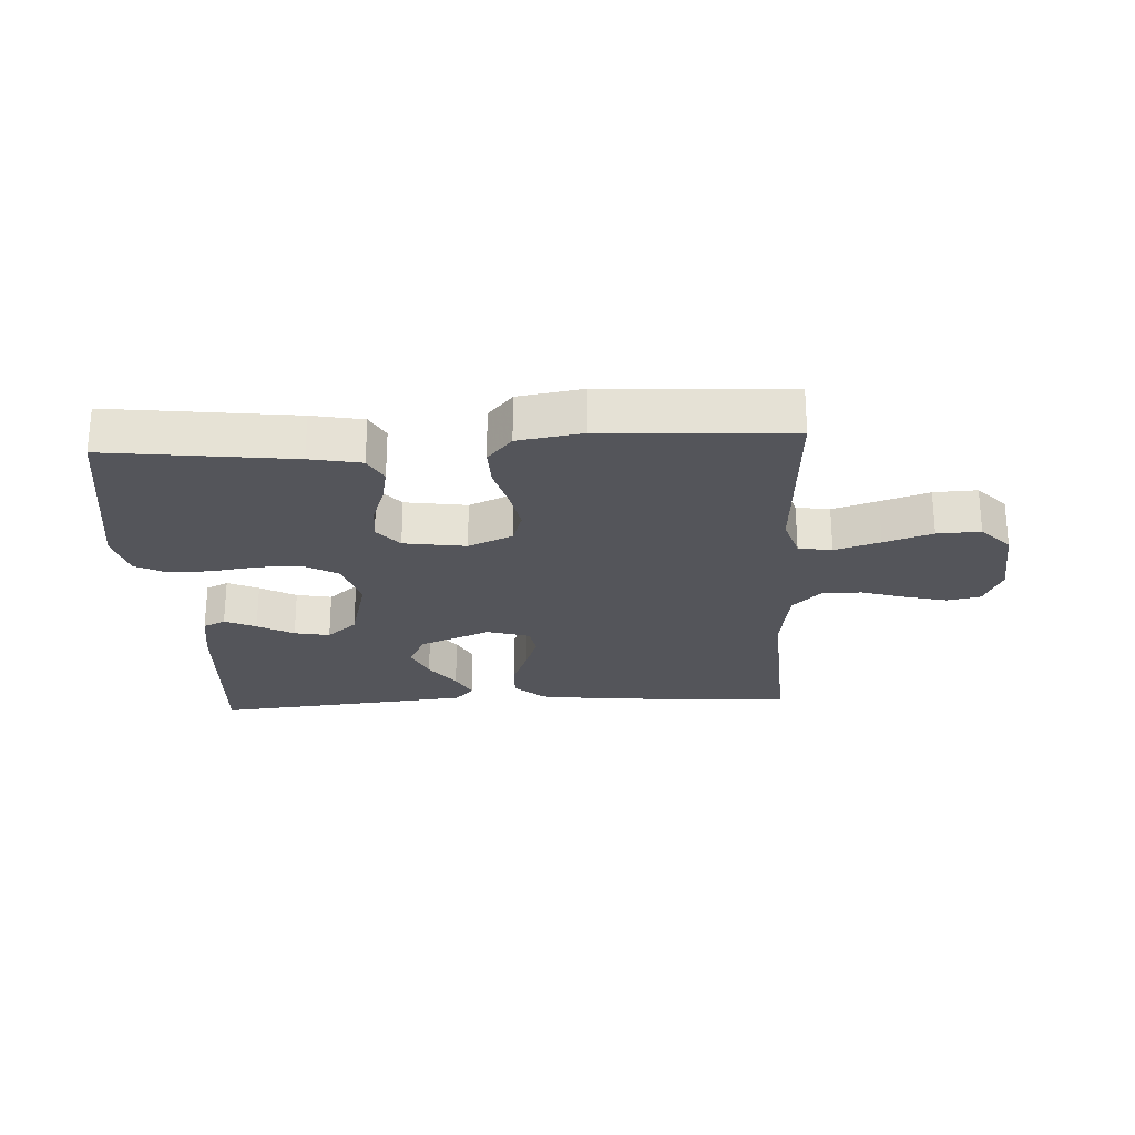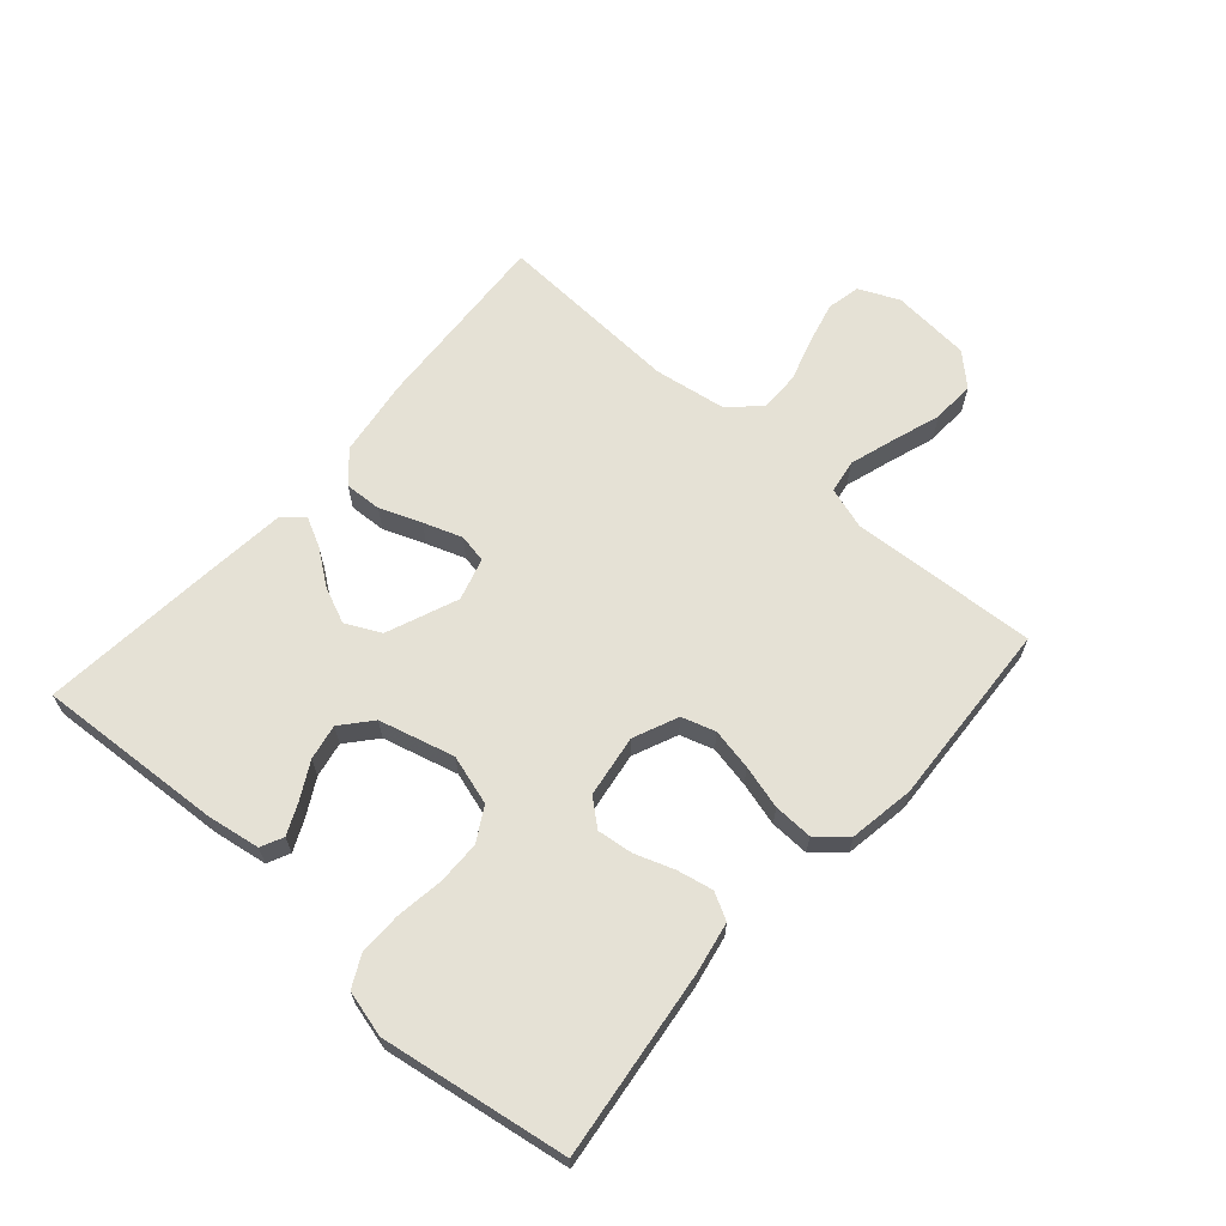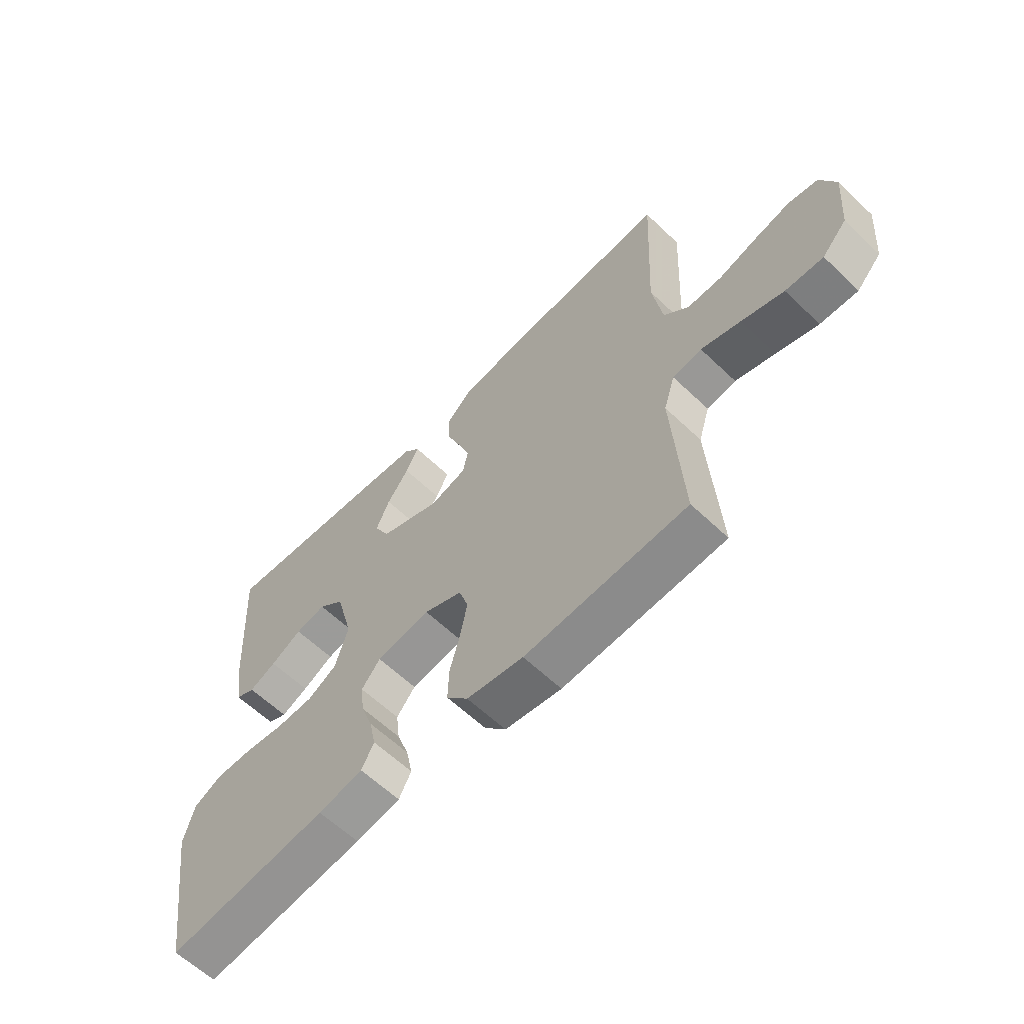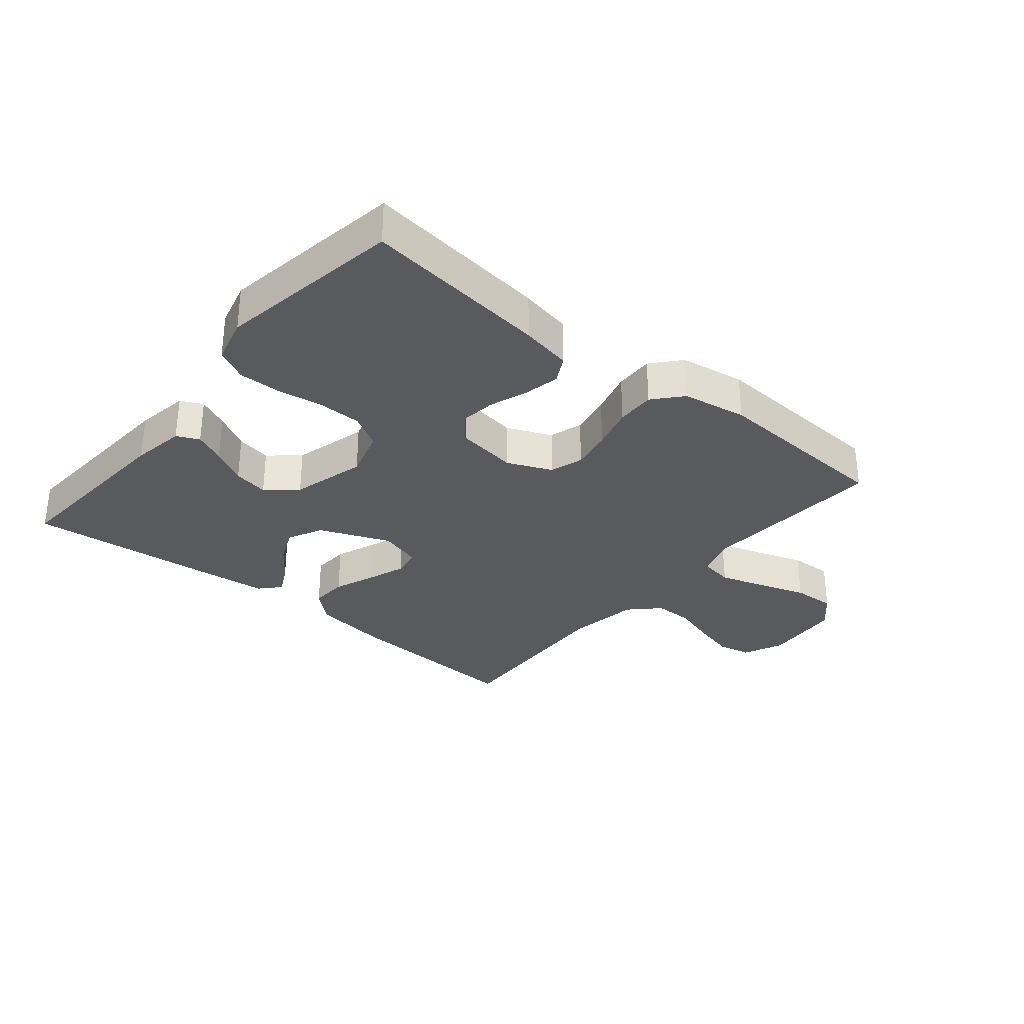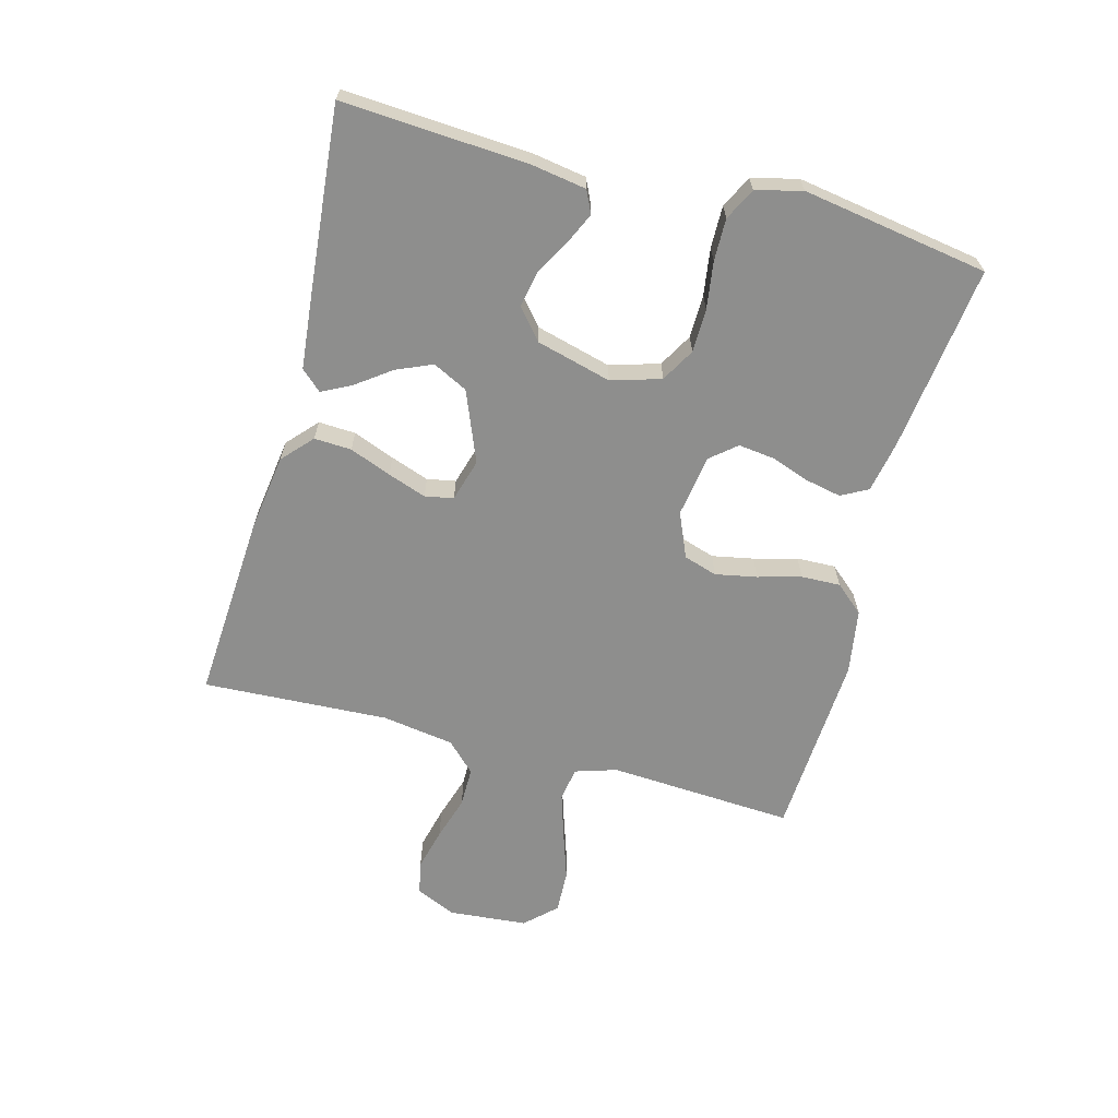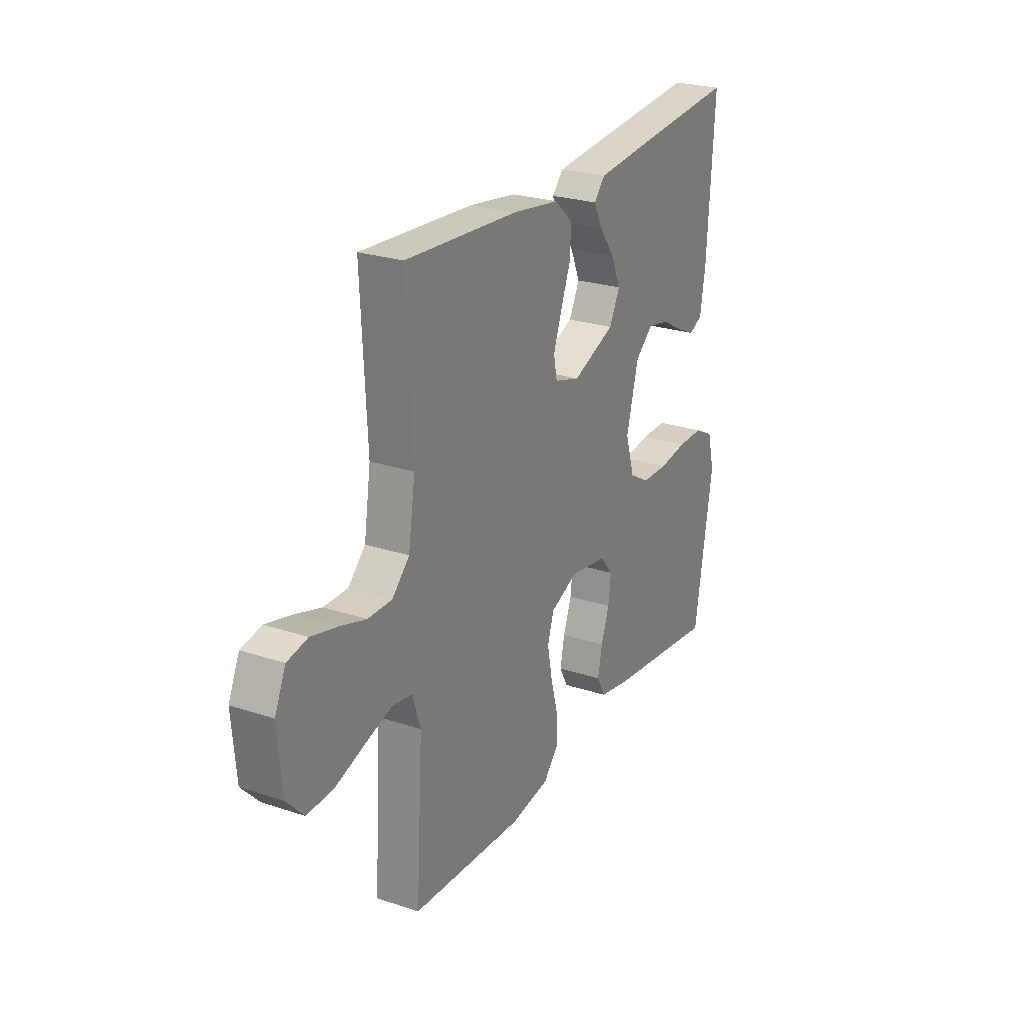
<metadata>
{"format":"obj","ext":"obj","renderer":"f3d","projection":"perspective","resolution":1024,"background":"white","views":[{"elev":-25.0,"azim":-176.8,"up":"+Y"},{"elev":65.0,"azim":131.4,"up":"+Y"},{"elev":-61.3,"azim":-134.1,"up":"+Z"},{"elev":-31.3,"azim":140.4,"up":"+Y"},{"elev":-64.9,"azim":75.0,"up":"+Y"},{"elev":25.1,"azim":-61.8,"up":"+Z"}]}
</metadata>
<code>
v -0.5 0.07 -0.5
v -0.482 0.07 -0.2
v -0.503 0.07 -0.133
v -0.557 0.07 -0.124
v -0.63 0.07 -0.147
v -0.708 0.07 -0.173
v -0.778 0.07 -0.176
v -0.824 0.07 -0.127
v -0.835 0.07 0
v -0.806 0.07 0.065
v -0.752 0.07 0.076
v -0.684 0.07 0.059
v -0.613 0.07 0.037
v -0.549 0.07 0.037
v -0.503 0.07 0.083
v -0.485 0.07 0.2
v -0.5 0.07 0.5
v -0.2 0.07 0.481
v -0.074 0.07 0.463
v -0.026 0.07 0.419
v -0.029 0.07 0.359
v -0.055 0.07 0.292
v -0.077 0.07 0.23
v -0.068 0.07 0.184
v 0 0.07 0.164
v 0.114 0.07 0.21
v 0.142 0.07 0.266
v 0.117 0.07 0.324
v 0.076 0.07 0.38
v 0.052 0.07 0.427
v 0.082 0.07 0.46
v 0.2 0.07 0.472
v 0.5 0.07 0.5
v 0.481 0.07 0.2
v 0.467 0.07 0.113
v 0.431 0.07 0.096
v 0.381 0.07 0.119
v 0.323 0.07 0.151
v 0.266 0.07 0.162
v 0.218 0.07 0.121
v 0.186 0.07 0
v 0.21 0.07 -0.08
v 0.264 0.07 -0.111
v 0.334 0.07 -0.112
v 0.41 0.07 -0.101
v 0.478 0.07 -0.1
v 0.529 0.07 -0.126
v 0.548 0.07 -0.2
v 0.5 0.07 -0.5
v 0.2 0.07 -0.463
v 0.117 0.07 -0.447
v 0.094 0.07 -0.404
v 0.106 0.07 -0.346
v 0.128 0.07 -0.284
v 0.135 0.07 -0.226
v 0.1 0.07 -0.184
v 0 0.07 -0.169
v -0.072 0.07 -0.2
v -0.089 0.07 -0.254
v -0.076 0.07 -0.321
v -0.057 0.07 -0.391
v -0.055 0.07 -0.454
v -0.095 0.07 -0.5
v -0.2 0.07 -0.517
v -0.5 0 -0.5
v -0.482 0 -0.2
v -0.503 0 -0.133
v -0.557 0 -0.124
v -0.63 0 -0.147
v -0.708 0 -0.173
v -0.778 0 -0.176
v -0.824 0 -0.127
v -0.835 0 0
v -0.806 0 0.065
v -0.752 0 0.076
v -0.684 0 0.059
v -0.613 0 0.037
v -0.549 0 0.037
v -0.503 0 0.083
v -0.485 0 0.2
v -0.5 0 0.5
v -0.2 0 0.481
v -0.074 0 0.463
v -0.026 0 0.419
v -0.029 0 0.359
v -0.055 0 0.292
v -0.077 0 0.23
v -0.068 0 0.184
v 0 0 0.164
v 0.114 0 0.21
v 0.142 0 0.266
v 0.117 0 0.324
v 0.076 0 0.38
v 0.052 0 0.427
v 0.082 0 0.46
v 0.2 0 0.472
v 0.5 0 0.5
v 0.481 0 0.2
v 0.467 0 0.113
v 0.431 0 0.096
v 0.381 0 0.119
v 0.323 0 0.151
v 0.266 0 0.162
v 0.218 0 0.121
v 0.186 0 0
v 0.21 0 -0.08
v 0.264 0 -0.111
v 0.334 0 -0.112
v 0.41 0 -0.101
v 0.478 0 -0.1
v 0.529 0 -0.126
v 0.548 0 -0.2
v 0.5 0 -0.5
v 0.2 0 -0.463
v 0.117 0 -0.447
v 0.094 0 -0.404
v 0.106 0 -0.346
v 0.128 0 -0.284
v 0.135 0 -0.226
v 0.1 0 -0.184
v 0 0 -0.169
v -0.072 0 -0.2
v -0.089 0 -0.254
v -0.076 0 -0.321
v -0.057 0 -0.391
v -0.055 0 -0.454
v -0.095 0 -0.5
v -0.2 0 -0.517
f 64 1 2
f 63 64 2
f 62 63 2
f 61 62 2
f 60 61 2
f 59 60 2 3
f 58 59 3
f 57 58 3 4
f 52 53 54
f 51 52 54
f 50 51 54
f 49 50 54
f 48 49 54
f 47 48 54
f 46 47 54
f 45 46 54
f 44 45 54
f 43 44 54 55
f 42 43 55 56
f 36 37 38
f 35 36 38
f 34 35 38
f 33 34 38
f 32 33 38
f 31 32 38
f 30 31 38
f 29 30 38
f 28 29 38
f 27 28 38 39
f 26 27 39 40
f 20 21 22
f 19 20 22
f 18 19 22
f 17 18 22
f 16 17 22
f 15 16 22 23
f 14 15 23 24
f 11 12 13
f 10 11 13
f 9 10 13
f 8 9 13
f 7 8 13
f 6 7 13
f 5 6 13
f 4 5 13 14
f 14 24 25
f 4 14 25
f 57 4 25
f 57 25 26
f 56 57 26
f 42 56 26
f 41 42 26
f 26 40 41
f 66 65 128
f 66 128 127
f 66 127 126
f 66 126 125
f 66 125 124
f 67 66 124 123
f 67 123 122
f 68 67 122 121
f 118 117 116
f 118 116 115
f 118 115 114
f 118 114 113
f 118 113 112
f 118 112 111
f 118 111 110
f 118 110 109
f 118 109 108
f 119 118 108 107
f 120 119 107 106
f 102 101 100
f 102 100 99
f 102 99 98
f 102 98 97
f 102 97 96
f 102 96 95
f 102 95 94
f 102 94 93
f 102 93 92
f 103 102 92 91
f 104 103 91 90
f 86 85 84
f 86 84 83
f 86 83 82
f 86 82 81
f 86 81 80
f 87 86 80 79
f 88 87 79 78
f 77 76 75
f 77 75 74
f 77 74 73
f 77 73 72
f 77 72 71
f 77 71 70
f 77 70 69
f 78 77 69 68
f 89 88 78
f 89 78 68
f 89 68 121
f 90 89 121
f 90 121 120
f 90 120 106
f 90 106 105
f 105 104 90
f 1 65 66 2
f 2 66 67 3
f 3 67 68 4
f 4 68 69 5
f 5 69 70 6
f 6 70 71 7
f 7 71 72 8
f 8 72 73 9
f 9 73 74 10
f 10 74 75 11
f 11 75 76 12
f 12 76 77 13
f 13 77 78 14
f 14 78 79 15
f 15 79 80 16
f 16 80 81 17
f 17 81 82 18
f 18 82 83 19
f 19 83 84 20
f 20 84 85 21
f 21 85 86 22
f 22 86 87 23
f 23 87 88 24
f 24 88 89 25
f 25 89 90 26
f 26 90 91 27
f 27 91 92 28
f 28 92 93 29
f 29 93 94 30
f 30 94 95 31
f 31 95 96 32
f 32 96 97 33
f 33 97 98 34
f 34 98 99 35
f 35 99 100 36
f 36 100 101 37
f 37 101 102 38
f 38 102 103 39
f 39 103 104 40
f 40 104 105 41
f 41 105 106 42
f 42 106 107 43
f 43 107 108 44
f 44 108 109 45
f 45 109 110 46
f 46 110 111 47
f 47 111 112 48
f 48 112 113 49
f 49 113 114 50
f 50 114 115 51
f 51 115 116 52
f 52 116 117 53
f 53 117 118 54
f 54 118 119 55
f 55 119 120 56
f 56 120 121 57
f 57 121 122 58
f 58 122 123 59
f 59 123 124 60
f 60 124 125 61
f 61 125 126 62
f 62 126 127 63
f 63 127 128 64
f 64 128 65 1

</code>
